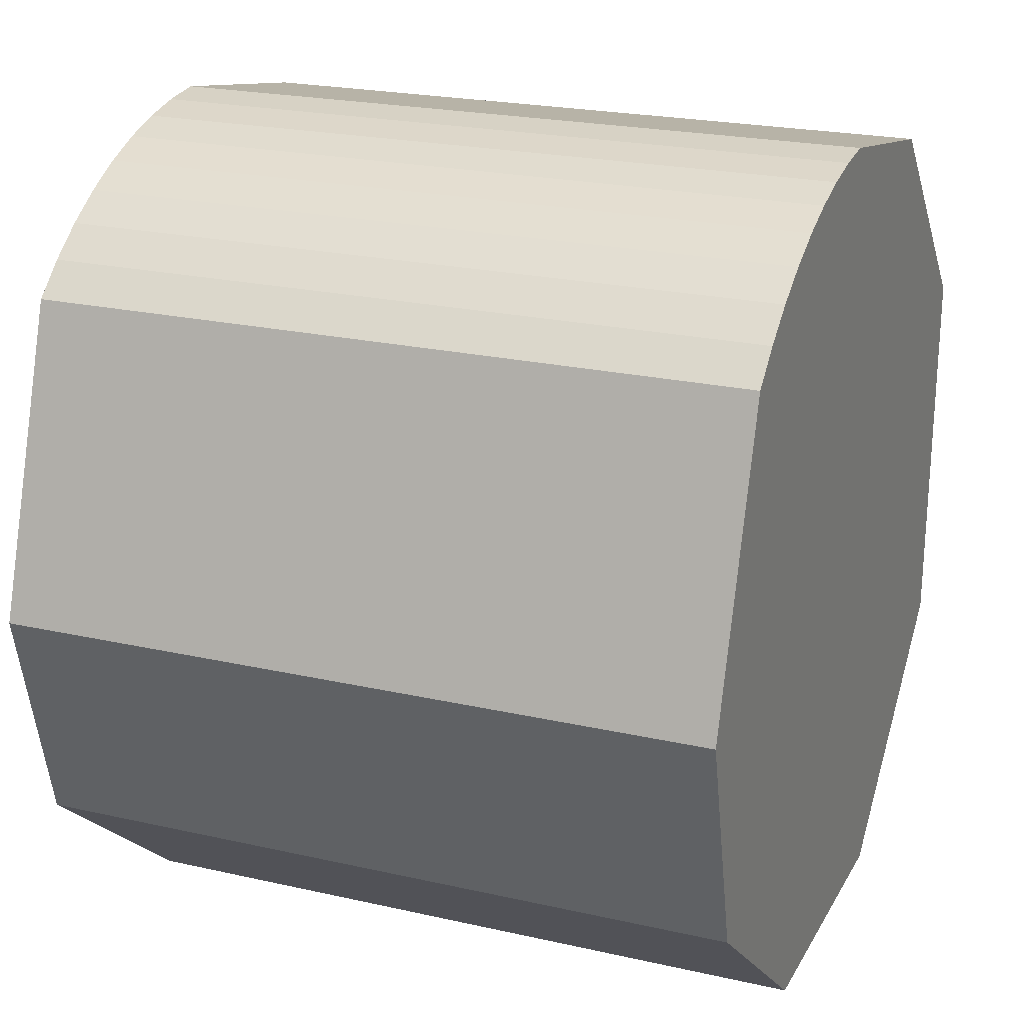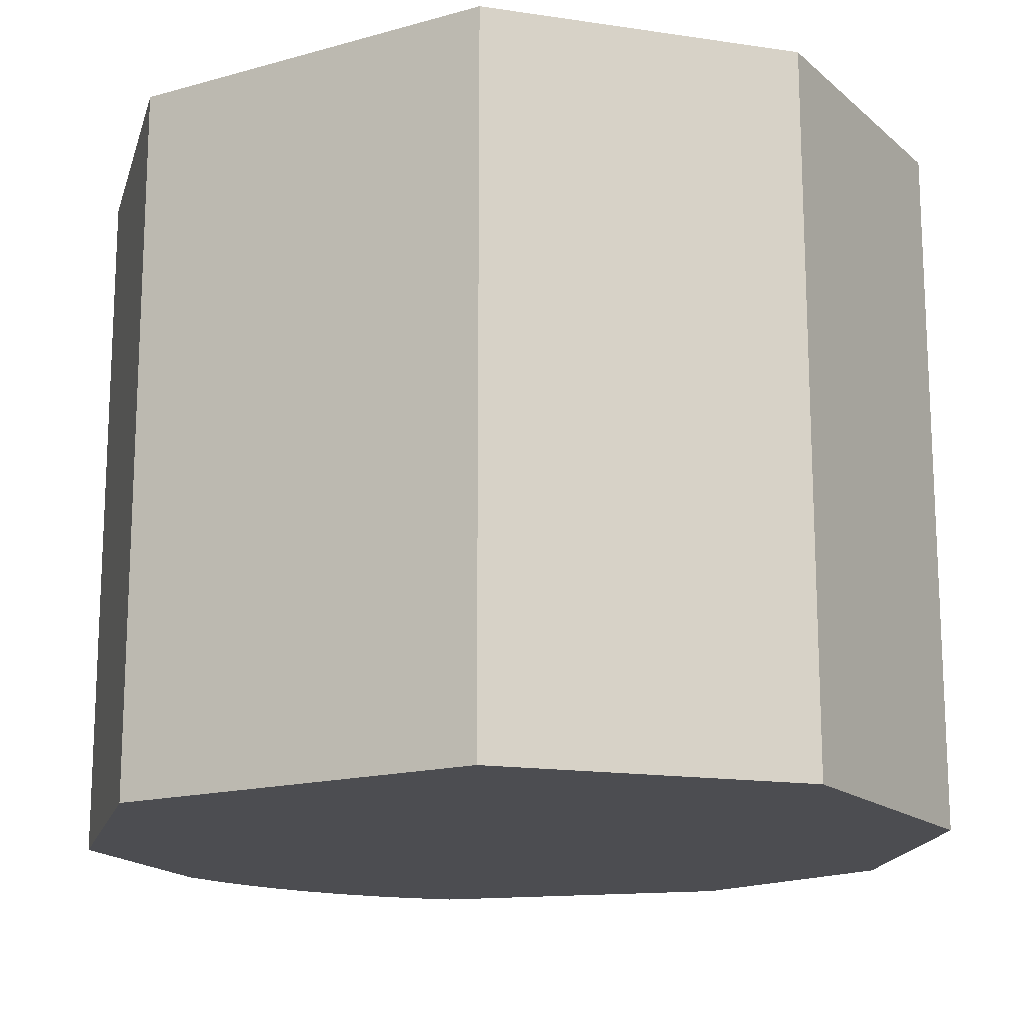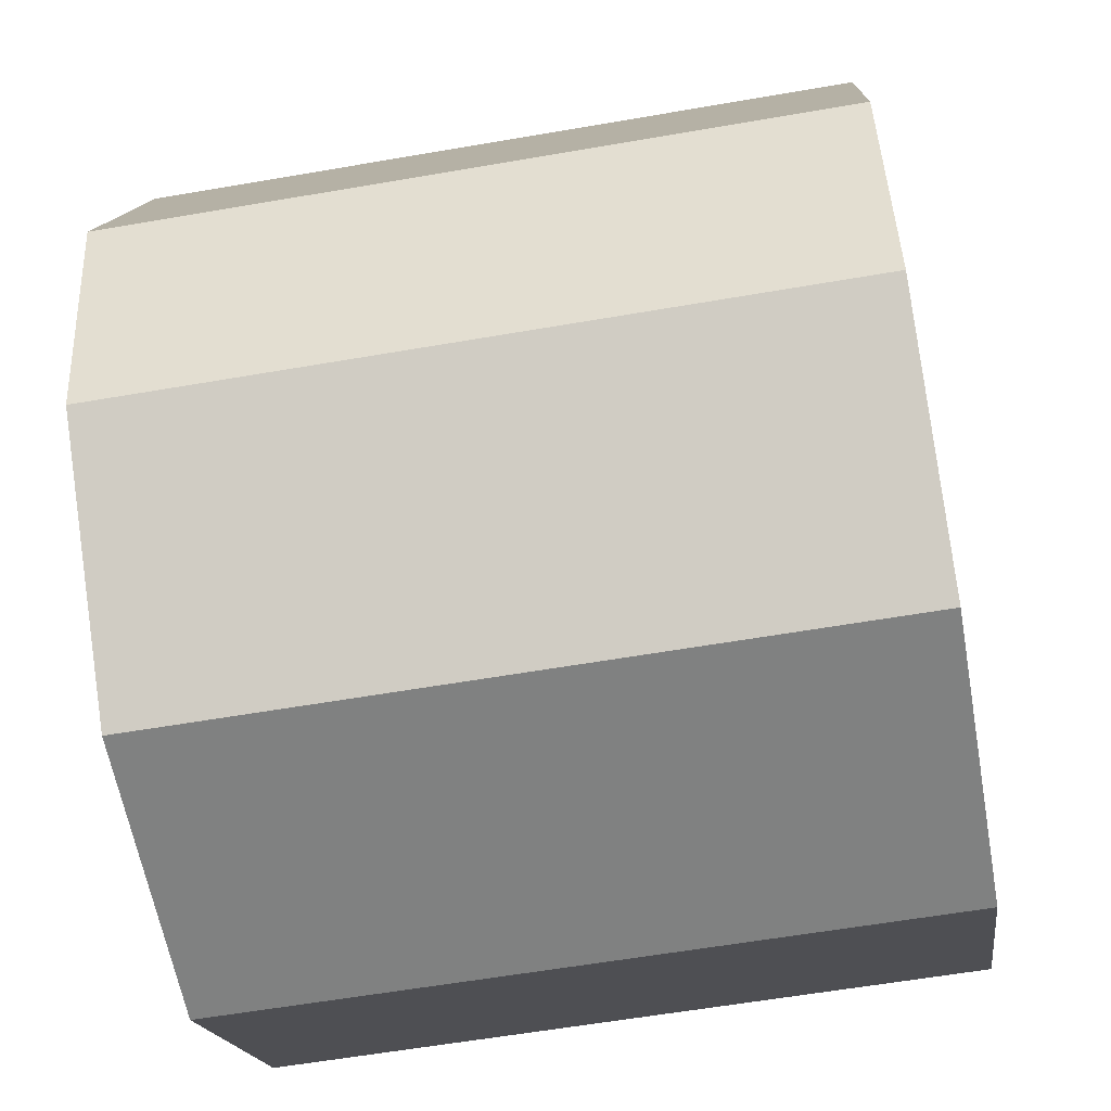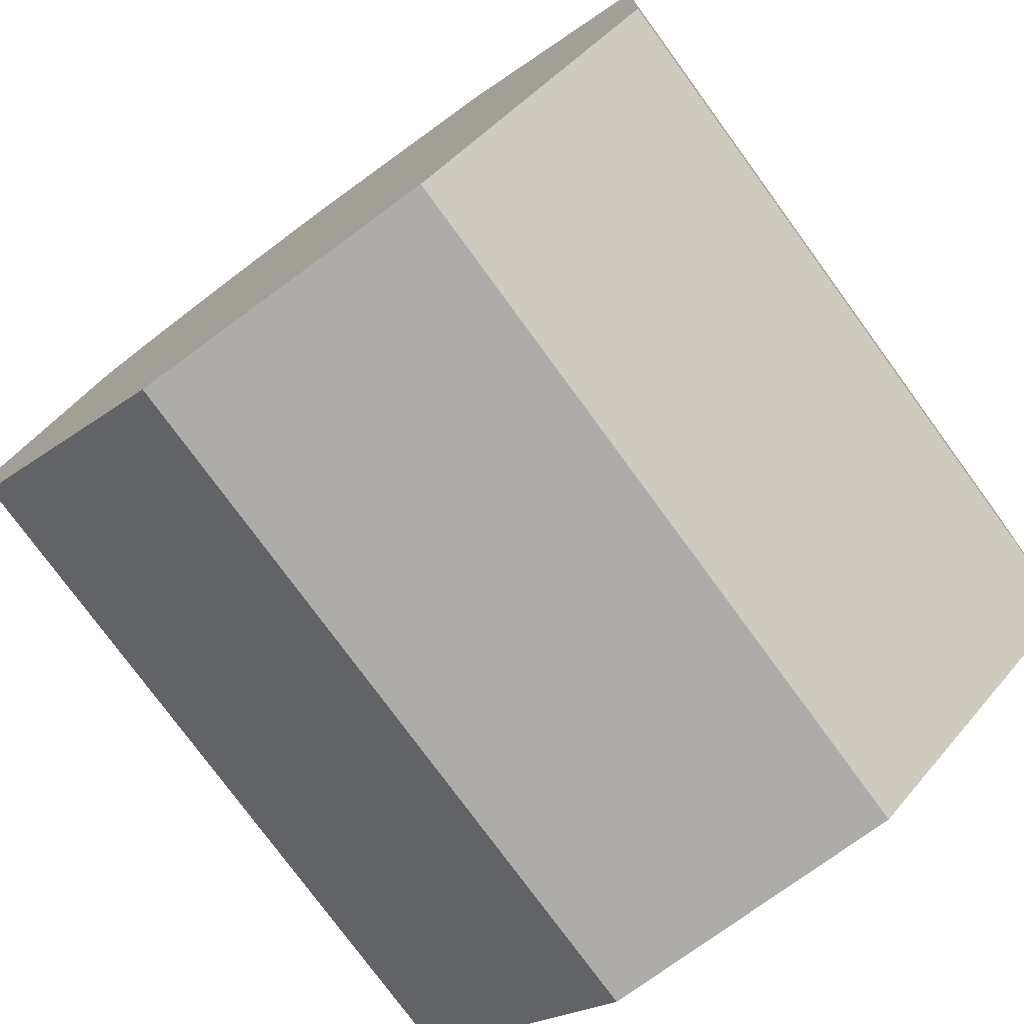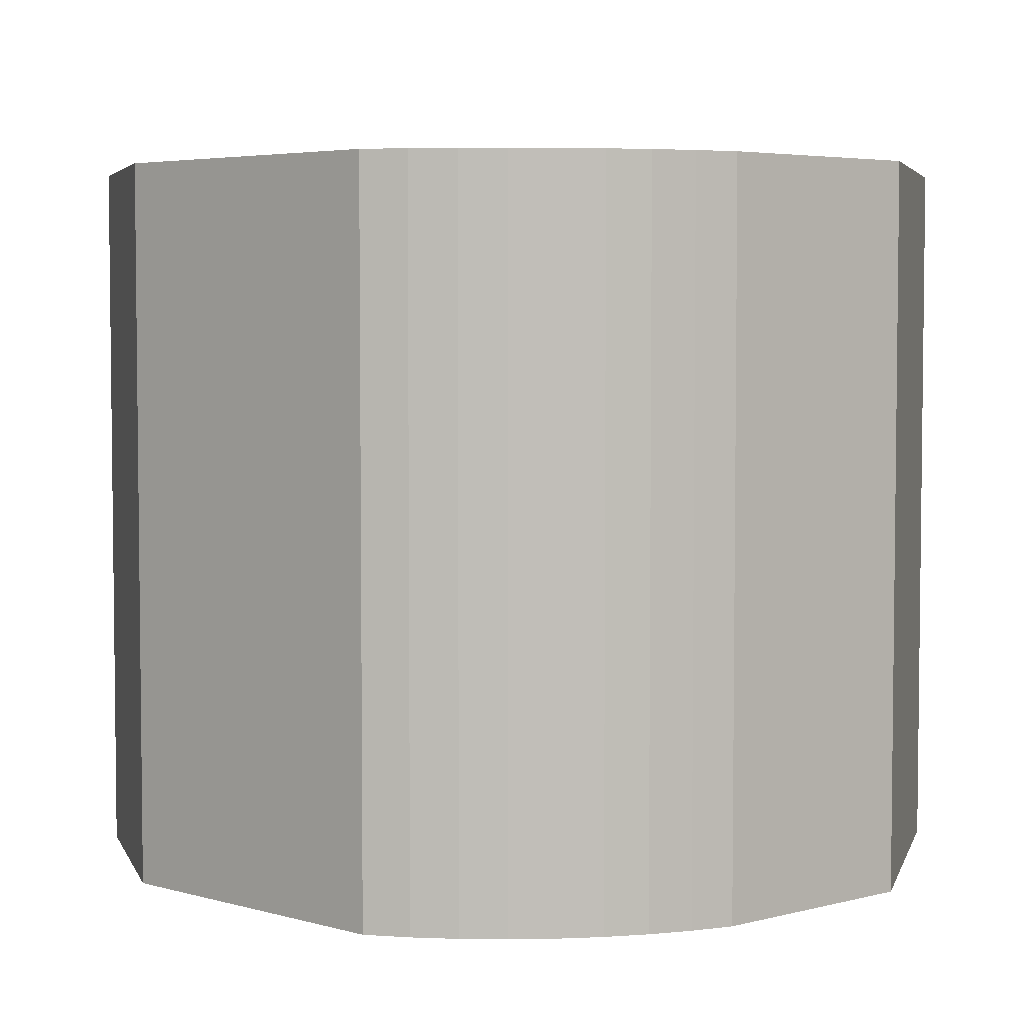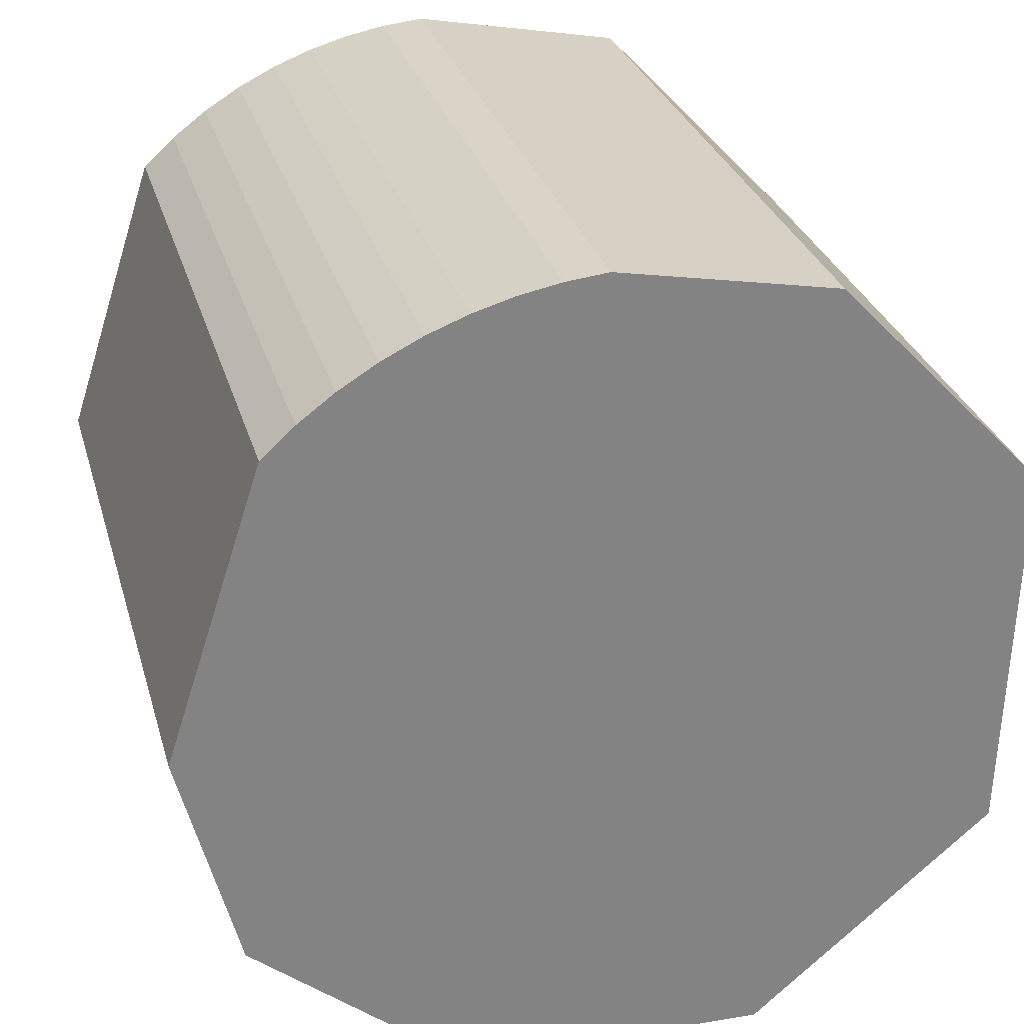
<metadata>
{"format":"obj","ext":"obj","renderer":"f3d","projection":"perspective","resolution":1024,"background":"white","views":[{"elev":22.1,"azim":-68.3,"up":"+Z"},{"elev":-16.1,"azim":121.9,"up":"+Y"},{"elev":-59.4,"azim":-79.9,"up":"+Z"},{"elev":-77.4,"azim":36.2,"up":"+Z"},{"elev":4.4,"azim":-29.6,"up":"+Y"},{"elev":29.0,"azim":-15.0,"up":"+Z"}]}
</metadata>
<code>
v  2.373 6.129 -3.522
v  7.07 6.129 -1.761
v  4.989 6.129 -3.564
v  7.165 6.129 1.549
v  0.504 6.129 -1.961
v  5.38 6.129 3.425
v  0 6.129 3.753e-16
v  0.835 6.129 2.566
v  3.517 6.129 3.774
v  3.155 6.129 3.735
v  2.797 6.129 3.665
v  2.446 6.129 3.563
v  1.12 6.129 2.825
v  2.105 6.129 3.431
v  1.429 6.129 3.057
v  1.758 6.129 3.259
v  1.12 -1.73e-16 2.825
v  1.429 -1.872e-16 3.057
v  1.758 -1.996e-16 3.259
v  2.105 -2.101e-16 3.431
v  0.835 -1.571e-16 2.566
v  2.446 -2.182e-16 3.563
v  2.797 -2.244e-16 3.665
v  3.155 -2.287e-16 3.735
v  3.517 -2.311e-16 3.774
v  5.38 -2.097e-16 3.425
v  7.165 -9.485e-17 1.549
v  7.07 1.078e-16 -1.761
v  4.989 2.182e-16 -3.564
v  2.373 2.157e-16 -3.522
v  0.504 1.201e-16 -1.961
v  0 0 0
g defaultobject
f 1 2 3
f 2 1 4
f 4 1 5
f 4 5 6
f 6 5 7
f 6 7 8
f 6 8 9
f 9 8 10
f 10 8 11
f 11 8 12
f 12 8 13
f 12 13 14
f 14 13 15
f 14 15 16
f 17 15 13
f 15 17 18
f 18 16 15
f 16 18 19
f 19 14 16
f 14 19 20
f 21 13 8
f 13 21 17
f 20 12 14
f 12 20 22
f 22 11 12
f 11 22 23
f 23 10 11
f 10 23 24
f 24 9 10
f 9 24 25
f 25 6 9
f 6 25 26
f 26 4 6
f 4 26 27
f 27 2 4
f 2 27 28
f 28 3 2
f 3 28 29
f 29 1 3
f 1 29 30
f 30 5 1
f 5 30 31
f 31 7 5
f 7 31 32
f 32 8 7
f 8 32 21
f 28 30 29
f 30 28 27
f 30 27 31
f 31 27 26
f 31 26 32
f 32 26 25
f 32 25 21
f 21 25 24
f 21 24 23
f 21 23 22
f 21 22 20
f 21 20 19
f 21 19 18
f 21 18 17

</code>
